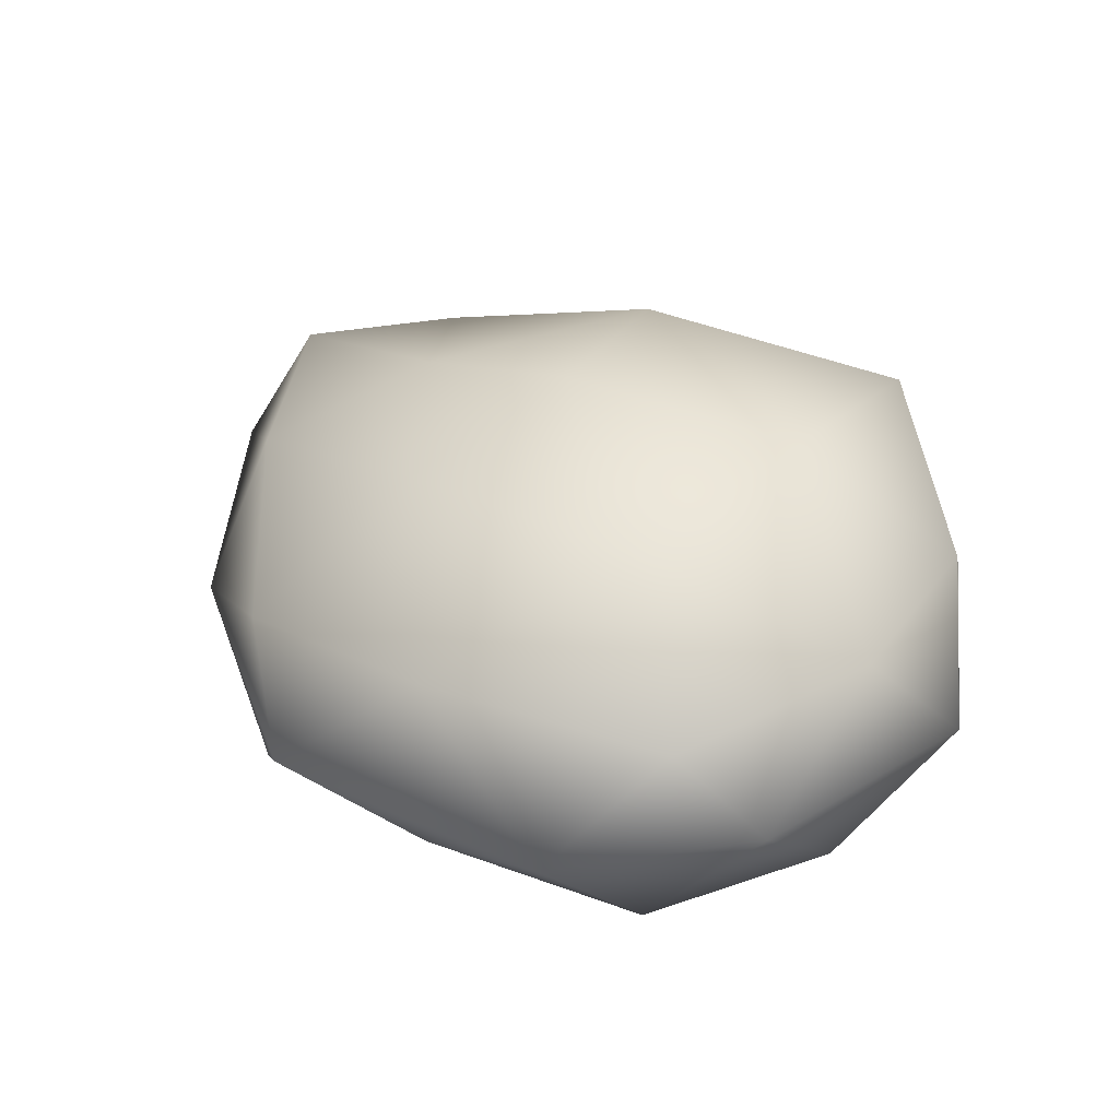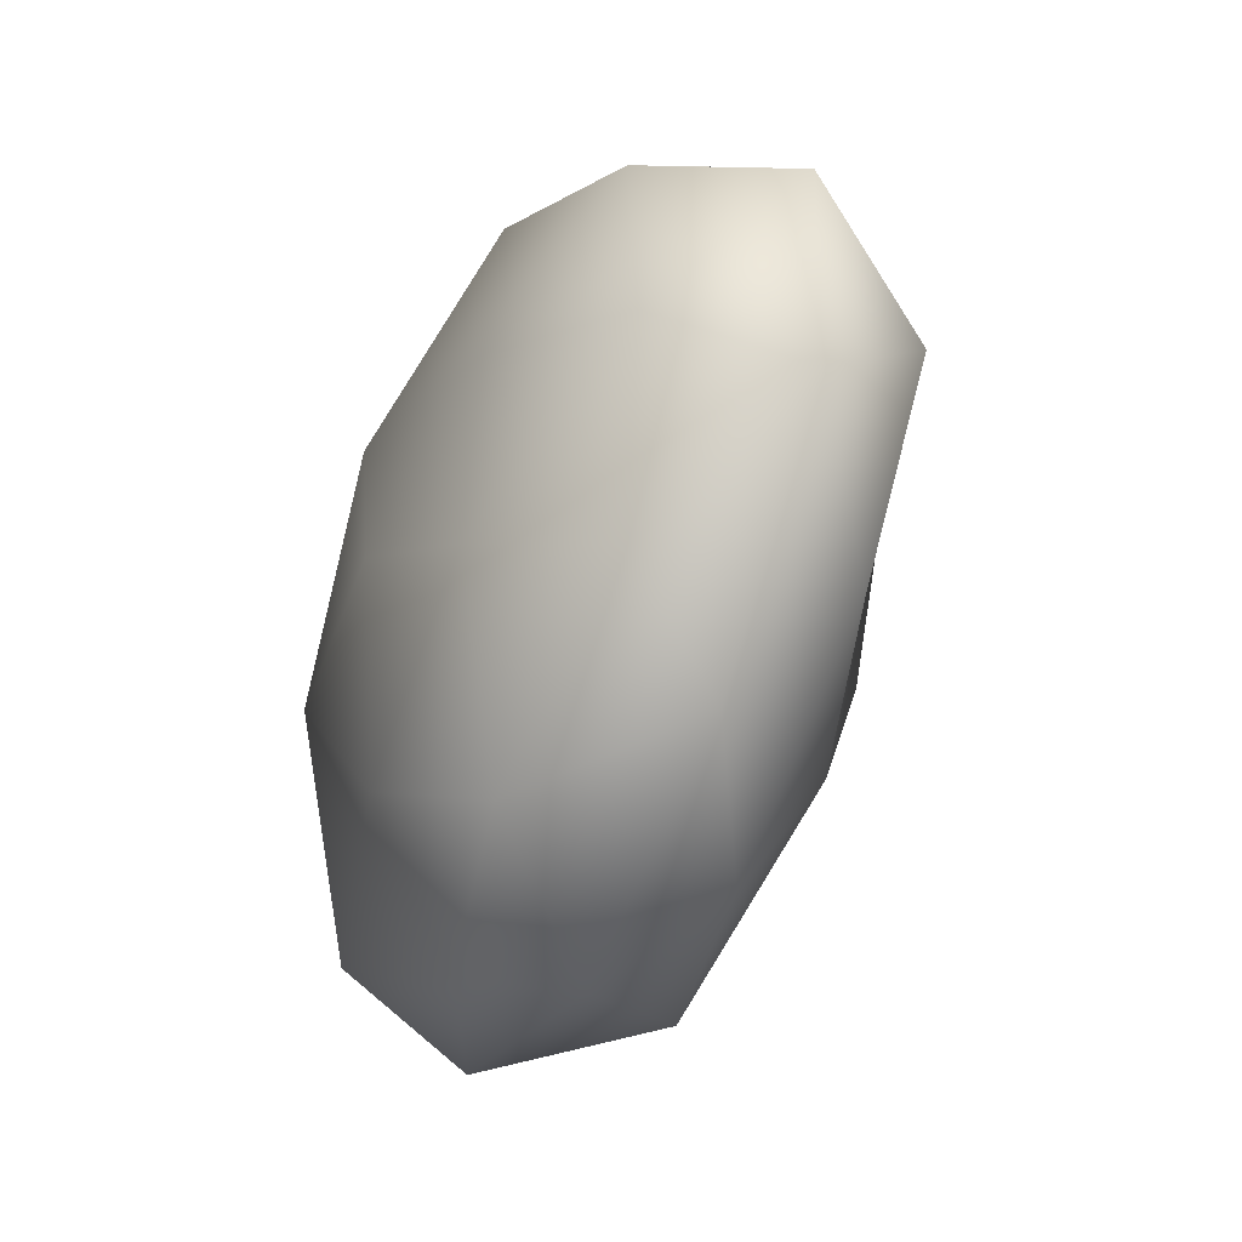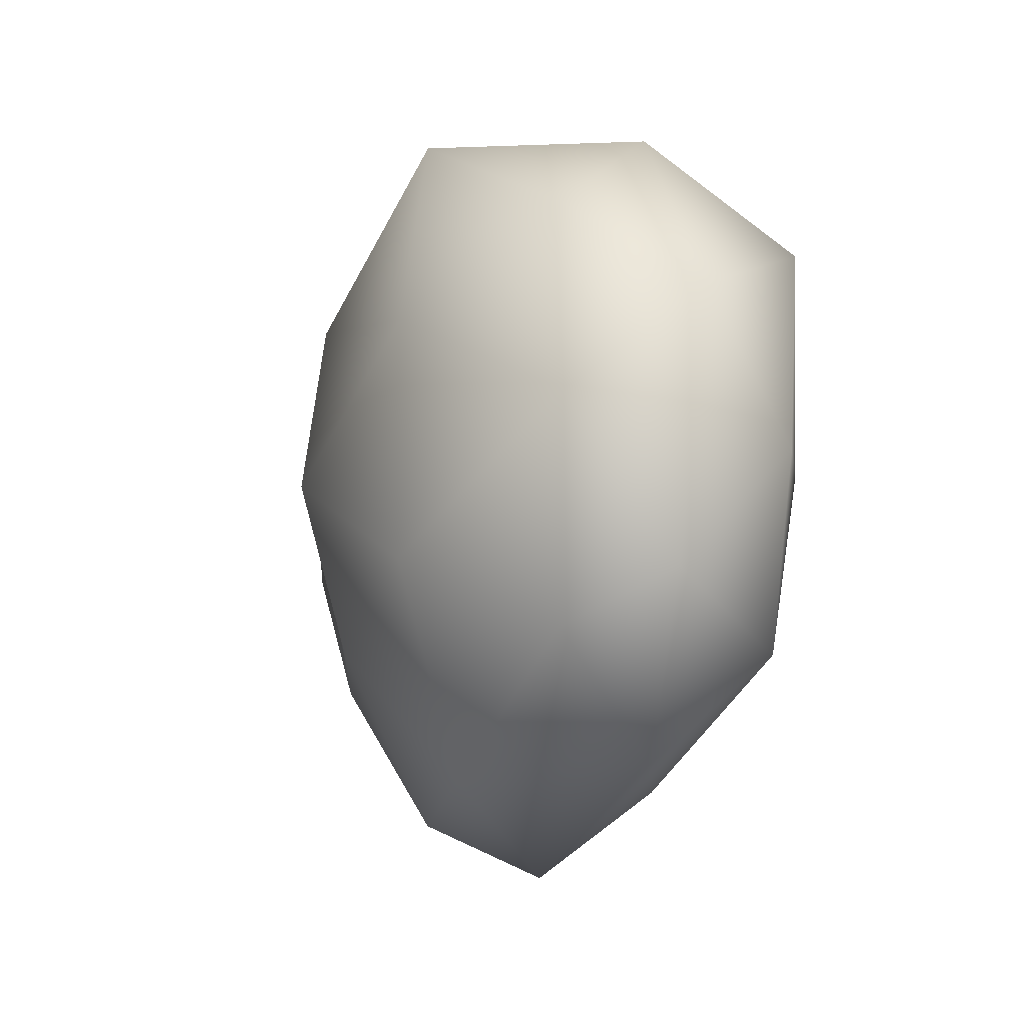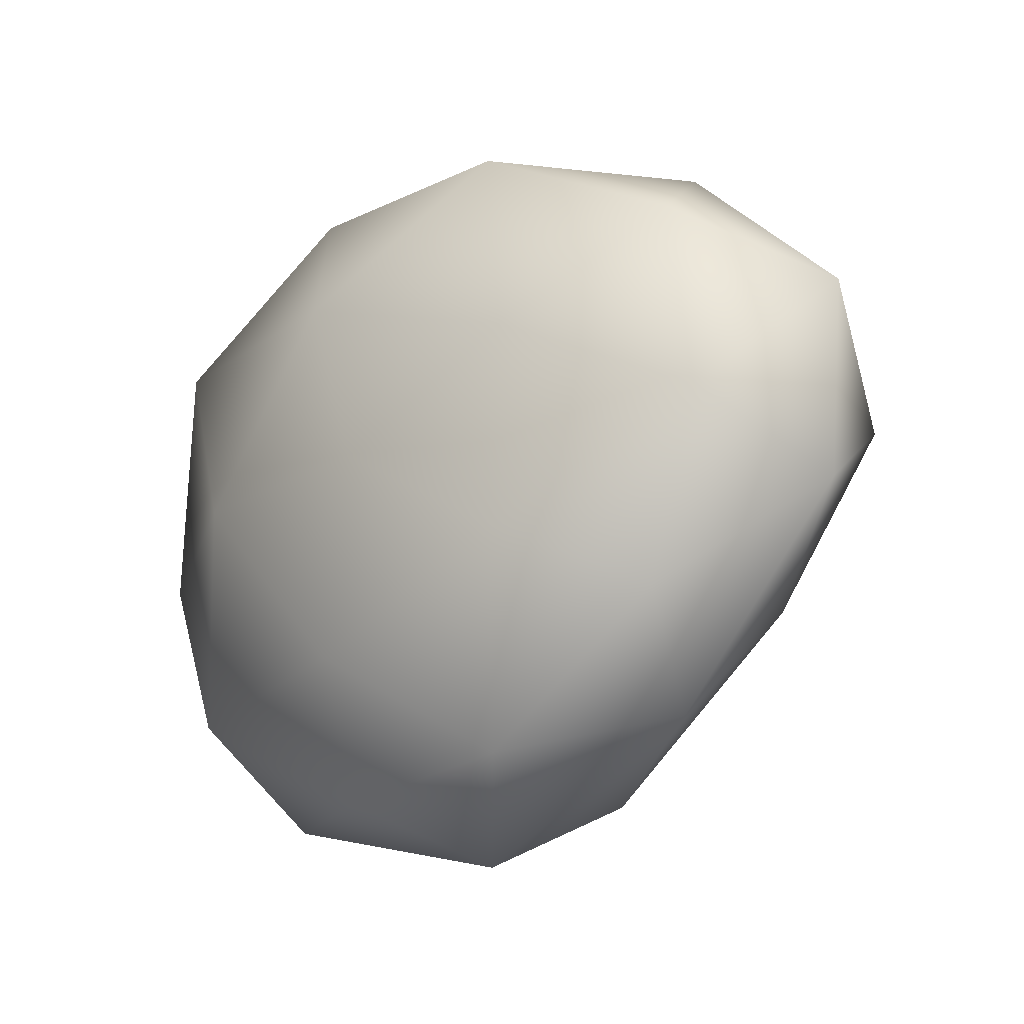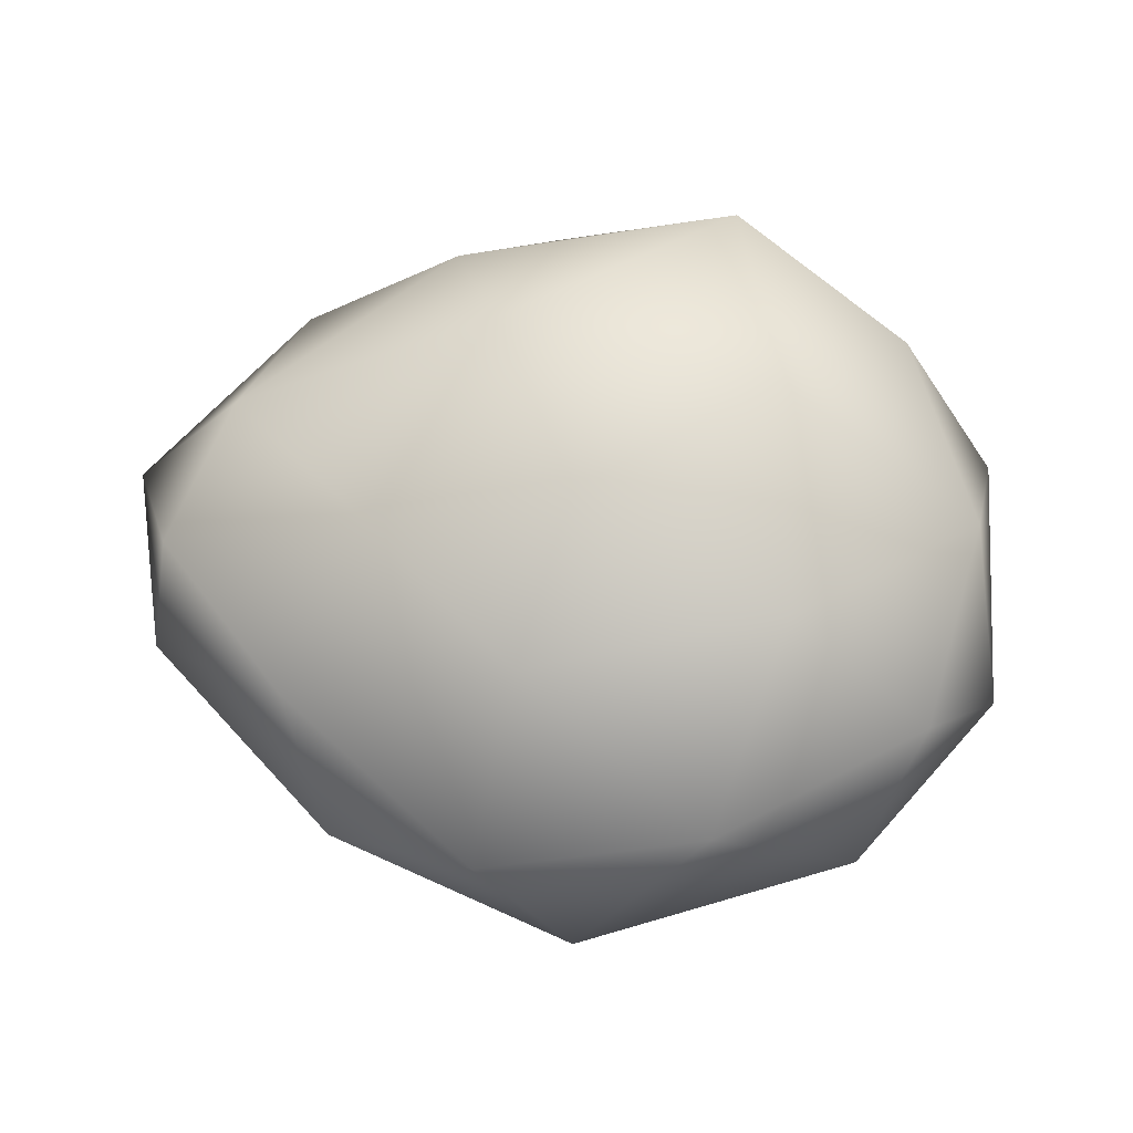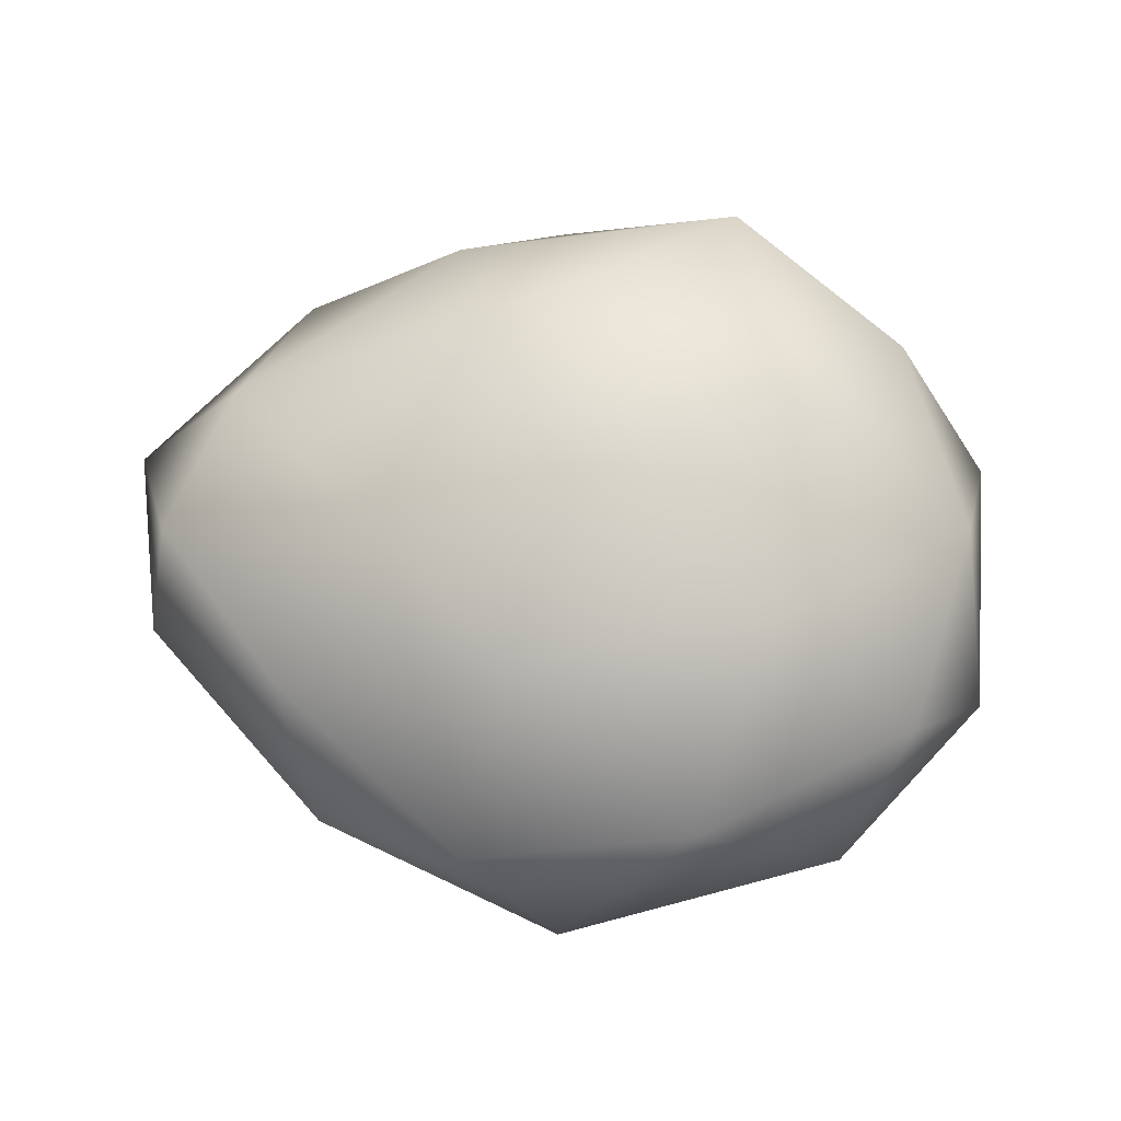
<metadata>
{"format":"obj","ext":"obj","renderer":"f3d","projection":"perspective","resolution":1024,"background":"white","views":[{"elev":39.4,"azim":-134.6,"up":"+Y"},{"elev":-38.4,"azim":66.6,"up":"+Z"},{"elev":-15.1,"azim":-111.7,"up":"+Z"},{"elev":-19.7,"azim":42.6,"up":"+Z"},{"elev":72.1,"azim":178.9,"up":"+Y"},{"elev":72.9,"azim":-179.8,"up":"+Y"}]}
</metadata>
<code>
o Icosphere.002
v 0.002077 -0.6154 -0.02569
v 0.9555 -0.3306 0.5465
v -0.3784 -0.3607 0.9221
v -1.155 -0.2698 -0.1088
v -0.3644 -0.2167 -0.916
v 0.8301 -0.2764 -0.5101
v 0.3234 0.2569 0.9052
v -0.9969 0.3281 0.5645
v -0.9866 0.3271 -0.6011
v 0.2975 0.2236 -0.9534
v 1.173 0.3092 -0.002672
v -0.003962 0.7354 -0.01556
v 0.4867 -0.5049 0.2778
v 0.3564 -0.4154 0.8718
v -0.2013 -0.5798 0.5041
v 0.4821 -0.5384 -0.3245
v 1.042 -0.3423 -0.01256
v -0.941 -0.4192 0.5345
v -0.6548 -0.5546 -0.02324
v -0.9103 -0.3264 -0.6121
v -0.2023 -0.5011 -0.5599
v 0.3579 -0.3885 -0.9102
v 1.235 0.005435 -0.2259
v 1.299 -0.01968 0.3243
v 0.7916 0.01294 0.8139
v -5.5e-05 -0.01957 1.087
v -0.8048 -0.01953 0.8762
v -1.267 0.02613 0.2782
v -1.215 0.09376 -0.4724
v -0.8014 -0.009318 -0.9102
v 0.01923 -0.0286 -1.128
v 0.7213 -0.01017 -0.7998
v 0.9819 0.2558 0.4449
v -0.497 0.5251 0.8925
v -1.159 0.3892 -0.02362
v -0.3625 0.3717 -0.9141
v 0.8334 0.3045 -0.4587
v 0.5846 0.4959 -0.01274
v 0.2063 0.6064 0.5459
v -0.5849 0.6321 0.3252
v -0.5824 0.6295 -0.3566
v 0.1662 0.5383 -0.4704
f 1 13 15
f 2 13 17
f 1 15 19
f 1 19 21
f 1 21 16
f 2 17 24
f 3 14 26
f 4 18 28
f 5 20 30
f 6 22 32
f 2 24 25
f 3 26 27
f 4 28 29
f 5 30 31
f 6 32 23
f 7 33 39
f 8 34 40
f 9 35 41
f 10 36 42
f 11 37 38
f 15 14 3
f 15 13 14
f 13 2 14
f 17 16 6
f 17 13 16
f 13 1 16
f 19 18 4
f 19 15 18
f 15 3 18
f 21 20 5
f 21 19 20
f 19 4 20
f 16 22 6
f 16 21 22
f 21 5 22
f 24 23 11
f 24 17 23
f 17 6 23
f 26 25 7
f 26 14 25
f 14 2 25
f 28 27 8
f 28 18 27
f 18 3 27
f 30 29 9
f 30 20 29
f 20 4 29
f 32 31 10
f 32 22 31
f 22 5 31
f 25 33 7
f 25 24 33
f 24 11 33
f 27 34 8
f 27 26 34
f 26 7 34
f 29 35 9
f 29 28 35
f 28 8 35
f 31 36 10
f 31 30 36
f 30 9 36
f 23 37 11
f 23 32 37
f 32 10 37
f 39 38 12
f 39 33 38
f 33 11 38
f 40 39 12
f 40 34 39
f 34 7 39
f 41 40 12
f 41 35 40
f 35 8 40
f 42 41 12
f 42 36 41
f 36 9 41
f 38 42 12
f 38 37 42
f 37 10 42

</code>
